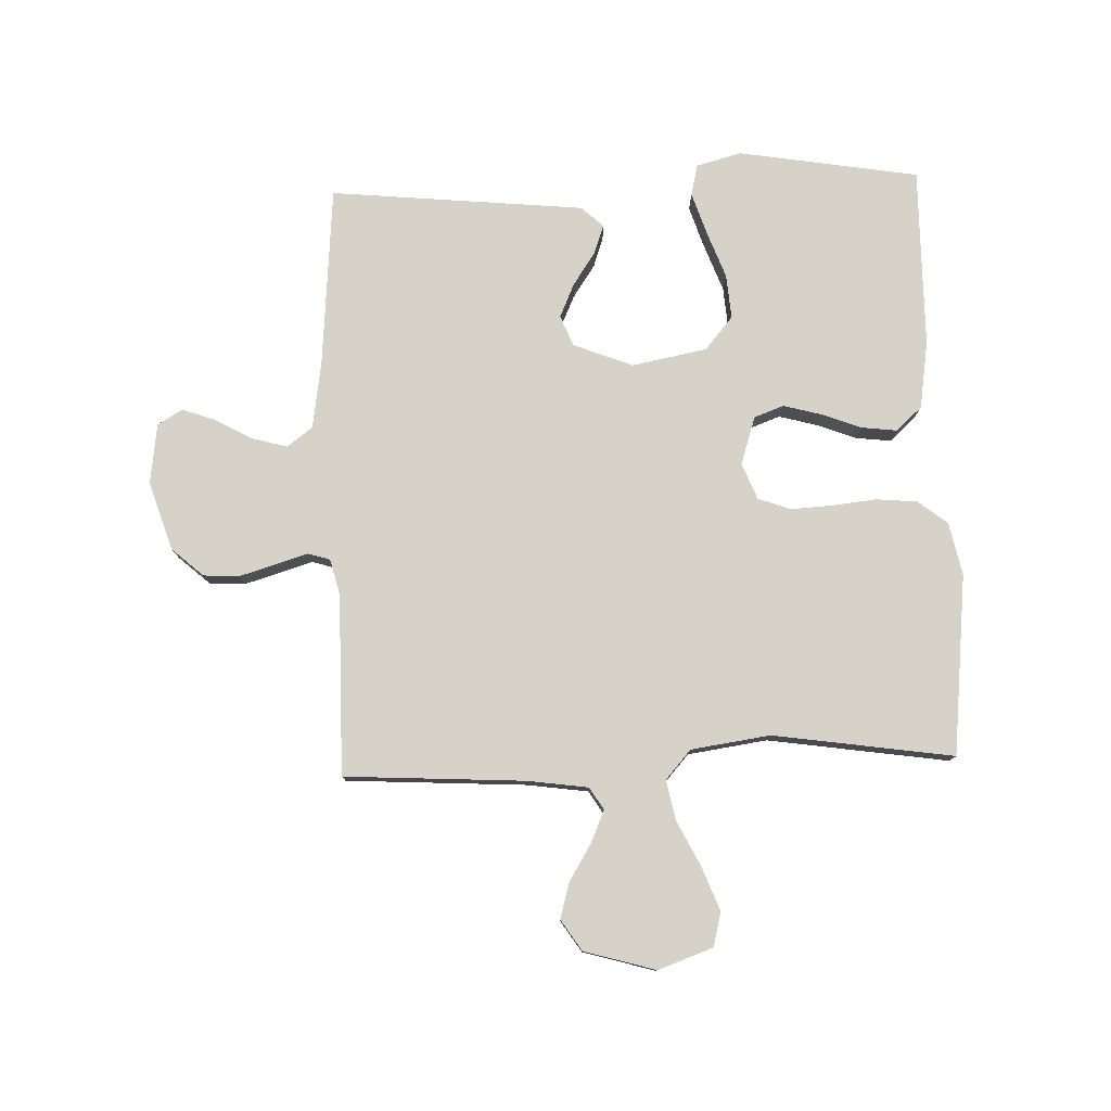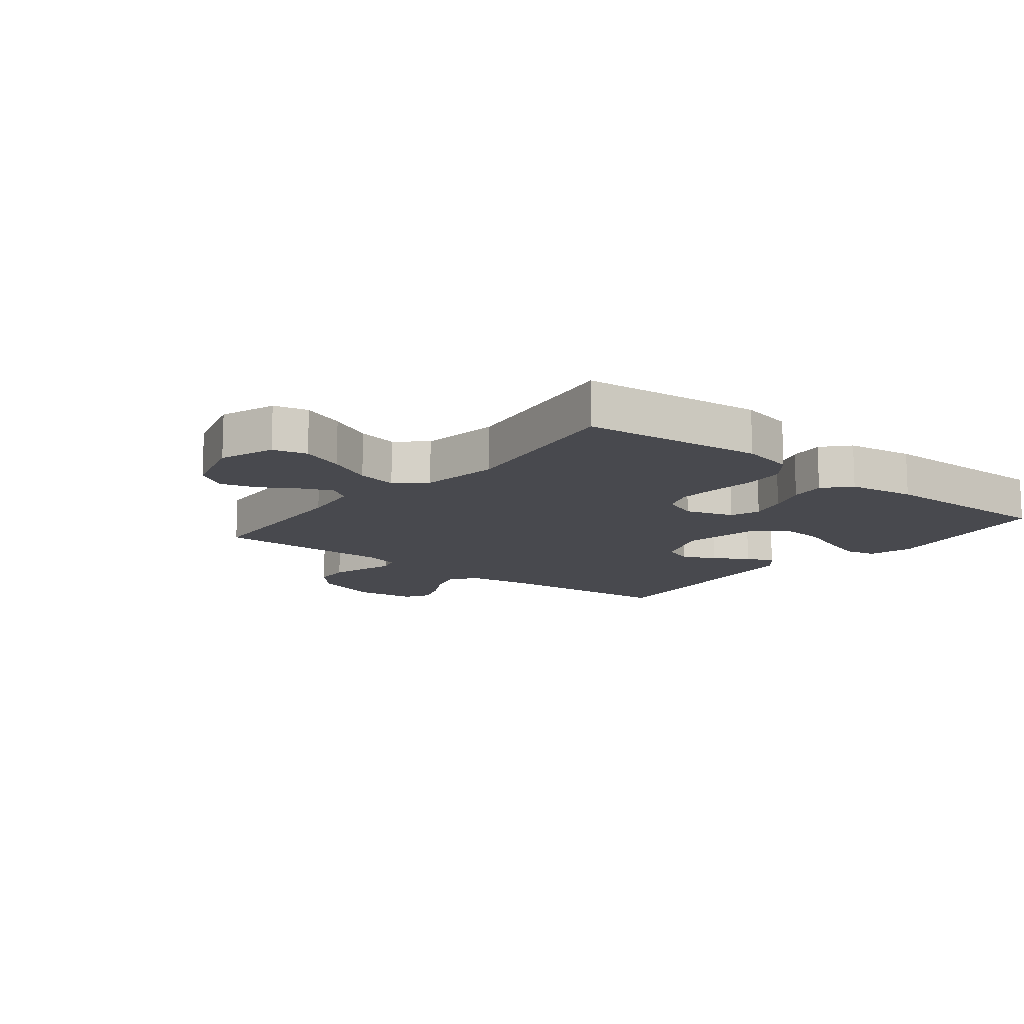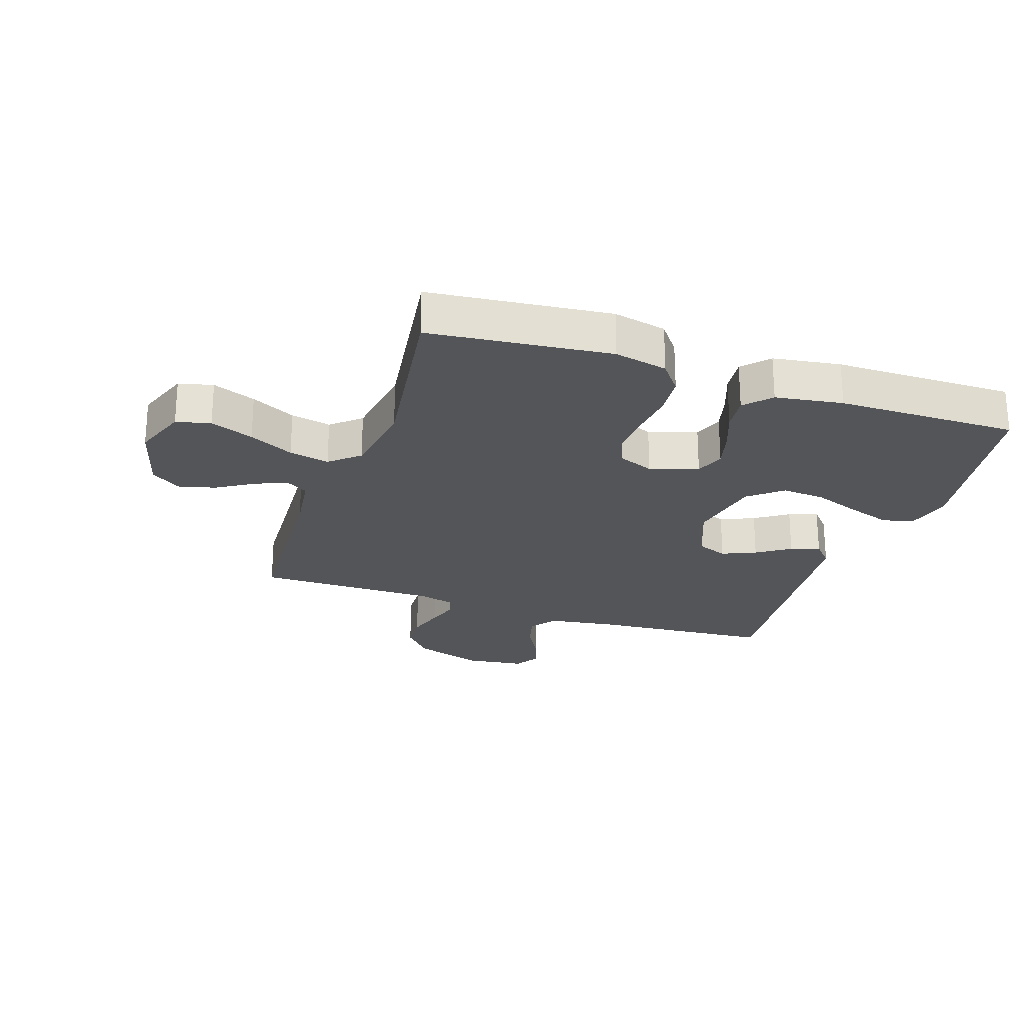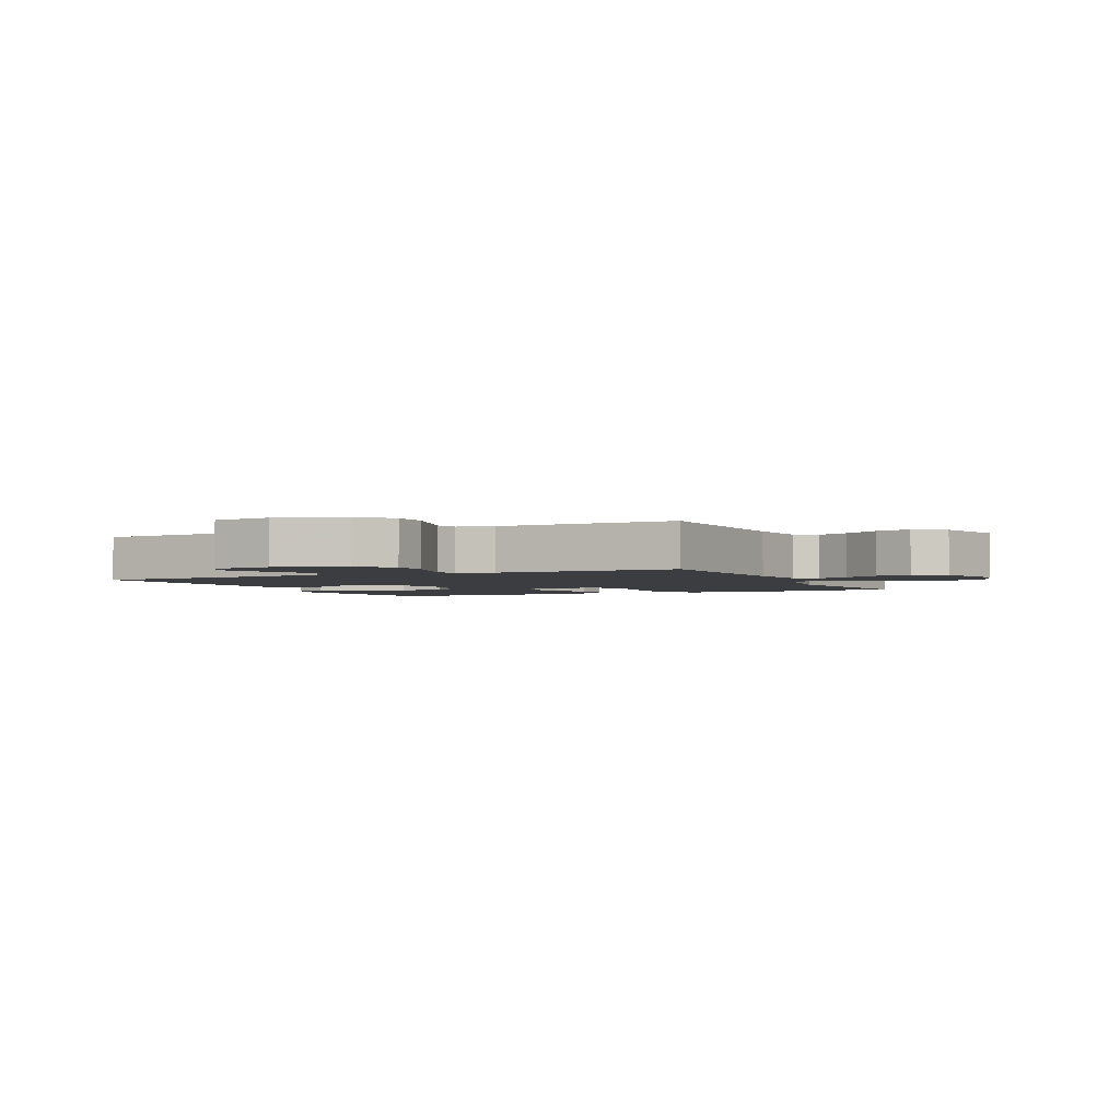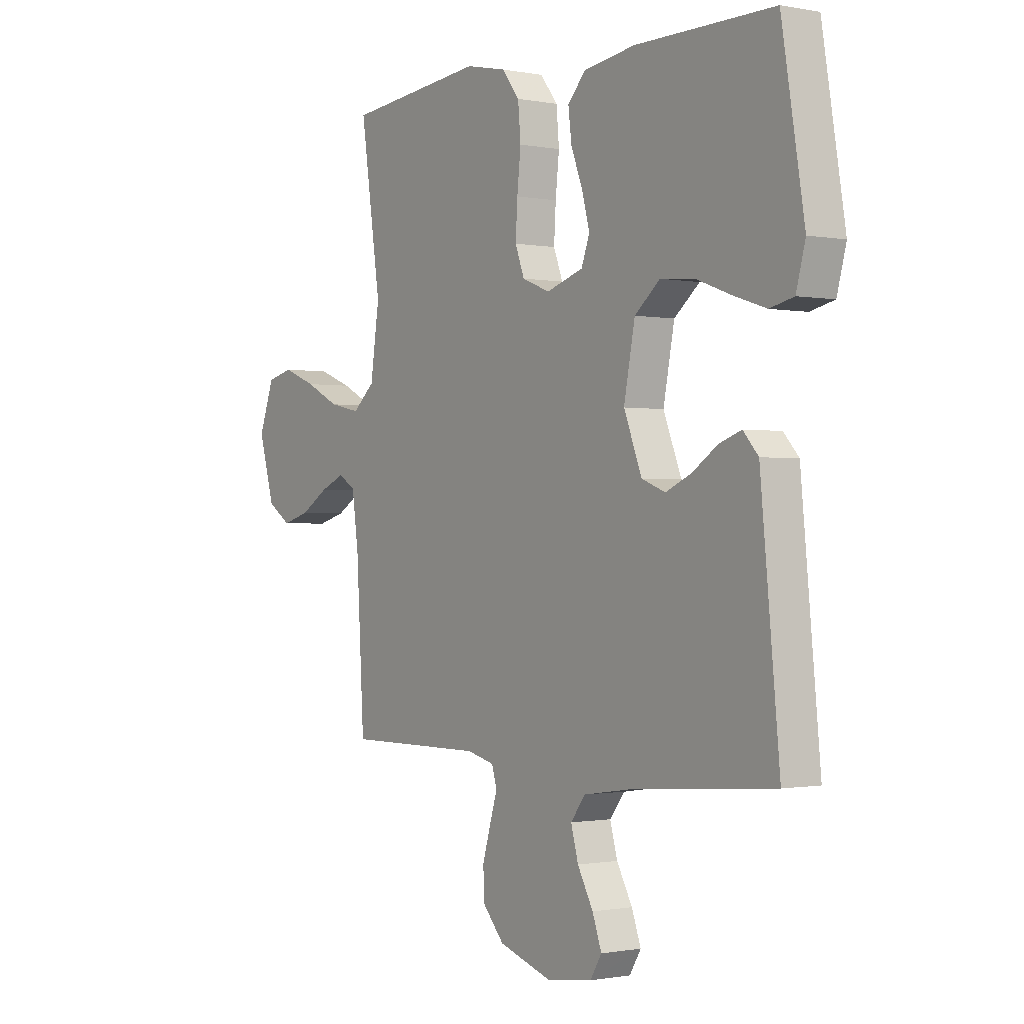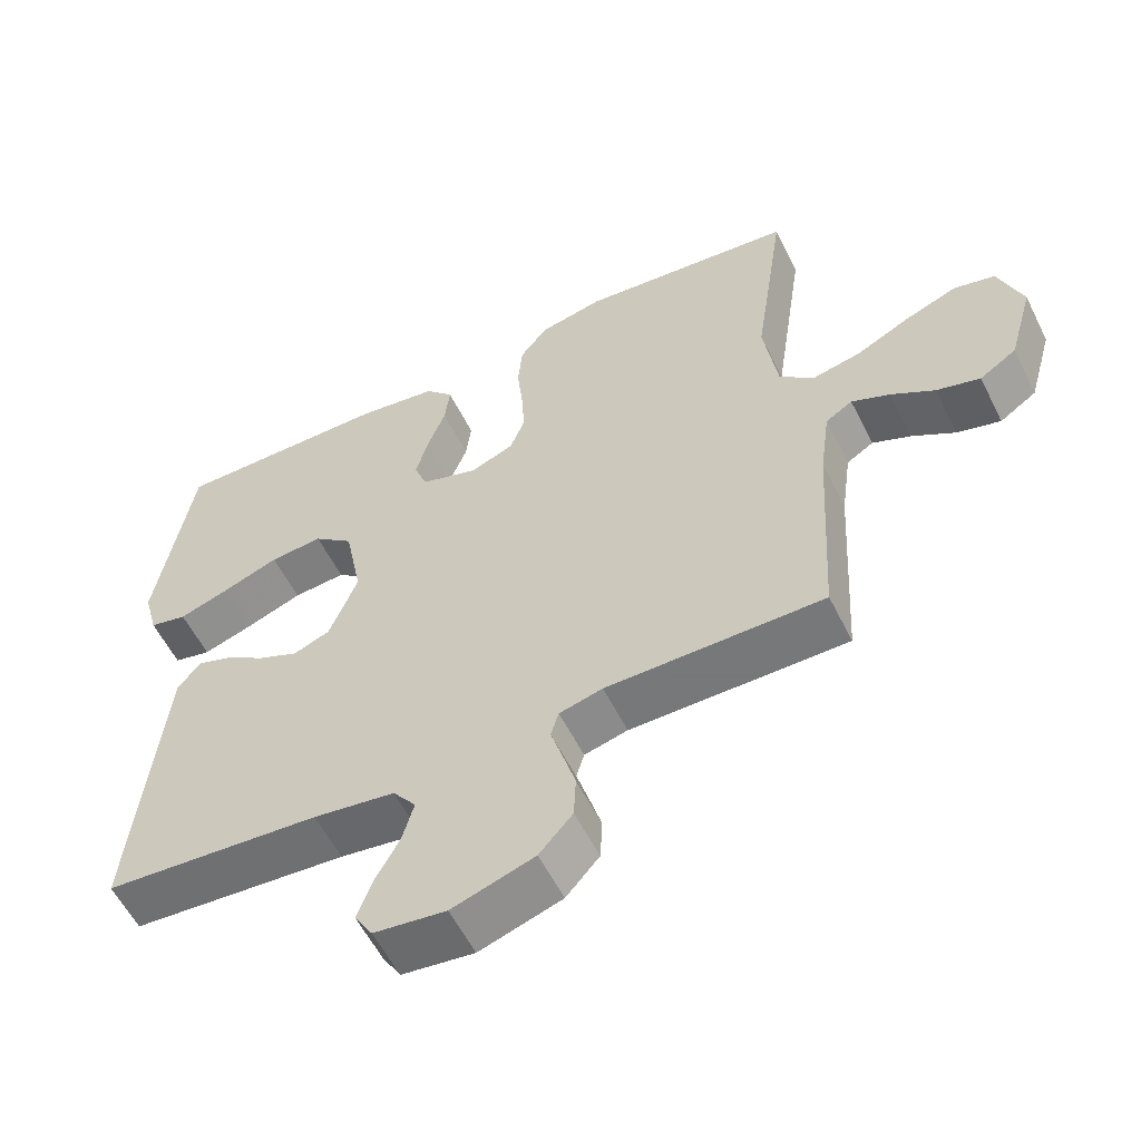
<metadata>
{"format":"obj","ext":"obj","renderer":"f3d","projection":"perspective","resolution":1024,"background":"white","views":[{"elev":78.6,"azim":-91.9,"up":"+Y"},{"elev":-12.7,"azim":-38.5,"up":"+Y"},{"elev":-24.4,"azim":-18.8,"up":"+Y"},{"elev":-2.6,"azim":-154.8,"up":"+Y"},{"elev":-0.8,"azim":54.5,"up":"+Z"},{"elev":-57.4,"azim":-153.6,"up":"+Z"}]}
</metadata>
<code>
v 0.5 0.07 0.5
v 0.549 0.07 0.2
v 0.529 0.07 0.125
v 0.477 0.07 0.113
v 0.407 0.07 0.136
v 0.329 0.07 0.165
v 0.256 0.07 0.171
v 0.201 0.07 0.125
v 0.177 0.07 0
v 0.216 0.07 -0.099
v 0.267 0.07 -0.119
v 0.323 0.07 -0.094
v 0.378 0.07 -0.057
v 0.426 0.07 -0.04
v 0.459 0.07 -0.077
v 0.471 0.07 -0.2
v 0.5 0.07 -0.5
v 0.2 0.07 -0.524
v 0.087 0.07 -0.541
v 0.055 0.07 -0.583
v 0.071 0.07 -0.641
v 0.105 0.07 -0.703
v 0.125 0.07 -0.759
v 0.1 0.07 -0.8
v 0 0.07 -0.813
v -0.114 0.07 -0.776
v -0.16 0.07 -0.724
v -0.163 0.07 -0.664
v -0.145 0.07 -0.603
v -0.129 0.07 -0.551
v -0.14 0.07 -0.514
v -0.2 0.07 -0.499
v -0.5 0.07 -0.5
v -0.517 0.07 -0.2
v -0.531 0.07 -0.099
v -0.568 0.07 -0.076
v -0.621 0.07 -0.099
v -0.681 0.07 -0.136
v -0.741 0.07 -0.153
v -0.792 0.07 -0.119
v -0.826 0.07 0
v -0.793 0.07 0.091
v -0.736 0.07 0.105
v -0.664 0.07 0.077
v -0.59 0.07 0.04
v -0.523 0.07 0.026
v -0.475 0.07 0.068
v -0.456 0.07 0.2
v -0.5 0.07 0.5
v -0.2 0.07 0.532
v -0.112 0.07 0.513
v -0.074 0.07 0.464
v -0.068 0.07 0.396
v -0.076 0.07 0.321
v -0.08 0.07 0.252
v -0.06 0.07 0.199
v 0 0.07 0.175
v 0.08 0.07 0.201
v 0.098 0.07 0.25
v 0.081 0.07 0.313
v 0.056 0.07 0.379
v 0.049 0.07 0.438
v 0.088 0.07 0.481
v 0.2 0.07 0.498
v 0.5 0 0.5
v 0.549 0 0.2
v 0.529 0 0.125
v 0.477 0 0.113
v 0.407 0 0.136
v 0.329 0 0.165
v 0.256 0 0.171
v 0.201 0 0.125
v 0.177 0 0
v 0.216 0 -0.099
v 0.267 0 -0.119
v 0.323 0 -0.094
v 0.378 0 -0.057
v 0.426 0 -0.04
v 0.459 0 -0.077
v 0.471 0 -0.2
v 0.5 0 -0.5
v 0.2 0 -0.524
v 0.087 0 -0.541
v 0.055 0 -0.583
v 0.071 0 -0.641
v 0.105 0 -0.703
v 0.125 0 -0.759
v 0.1 0 -0.8
v 0 0 -0.813
v -0.114 0 -0.776
v -0.16 0 -0.724
v -0.163 0 -0.664
v -0.145 0 -0.603
v -0.129 0 -0.551
v -0.14 0 -0.514
v -0.2 0 -0.499
v -0.5 0 -0.5
v -0.517 0 -0.2
v -0.531 0 -0.099
v -0.568 0 -0.076
v -0.621 0 -0.099
v -0.681 0 -0.136
v -0.741 0 -0.153
v -0.792 0 -0.119
v -0.826 0 0
v -0.793 0 0.091
v -0.736 0 0.105
v -0.664 0 0.077
v -0.59 0 0.04
v -0.523 0 0.026
v -0.475 0 0.068
v -0.456 0 0.2
v -0.5 0 0.5
v -0.2 0 0.532
v -0.112 0 0.513
v -0.074 0 0.464
v -0.068 0 0.396
v -0.076 0 0.321
v -0.08 0 0.252
v -0.06 0 0.199
v 0 0 0.175
v 0.08 0 0.201
v 0.098 0 0.25
v 0.081 0 0.313
v 0.056 0 0.379
v 0.049 0 0.438
v 0.088 0 0.481
v 0.2 0 0.498
f 4 5 6
f 3 4 6
f 2 3 6
f 1 2 6
f 64 1 6
f 63 64 6
f 62 63 6
f 61 62 6
f 60 61 6
f 59 60 6 7
f 58 59 7 8
f 57 58 8 9
f 56 57 9 10
f 52 53 54
f 51 52 54
f 50 51 54
f 49 50 54
f 48 49 54
f 47 48 54 55
f 46 47 55 56
f 43 44 45
f 42 43 45
f 41 42 45
f 40 41 45
f 39 40 45
f 38 39 45
f 37 38 45
f 36 37 45 46
f 46 56 10
f 36 46 10
f 35 36 10
f 32 33 34
f 35 10 11
f 34 35 11
f 32 34 11
f 31 32 11
f 28 29 30
f 27 28 30
f 26 27 30
f 25 26 30
f 24 25 30
f 23 24 30
f 22 23 30
f 21 22 30
f 20 21 30 31
f 16 17 18
f 15 16 18
f 14 15 18
f 13 14 18
f 12 13 18
f 12 18 19
f 19 20 31
f 12 19 31
f 11 12 31
f 70 69 68
f 70 68 67
f 70 67 66
f 70 66 65
f 70 65 128
f 70 128 127
f 70 127 126
f 70 126 125
f 70 125 124
f 71 70 124 123
f 72 71 123 122
f 73 72 122 121
f 74 73 121 120
f 118 117 116
f 118 116 115
f 118 115 114
f 118 114 113
f 118 113 112
f 119 118 112 111
f 120 119 111 110
f 109 108 107
f 109 107 106
f 109 106 105
f 109 105 104
f 109 104 103
f 109 103 102
f 109 102 101
f 110 109 101 100
f 74 120 110
f 74 110 100
f 74 100 99
f 98 97 96
f 75 74 99
f 75 99 98
f 75 98 96
f 75 96 95
f 94 93 92
f 94 92 91
f 94 91 90
f 94 90 89
f 94 89 88
f 94 88 87
f 94 87 86
f 94 86 85
f 95 94 85 84
f 82 81 80
f 82 80 79
f 82 79 78
f 82 78 77
f 82 77 76
f 83 82 76
f 95 84 83
f 95 83 76
f 95 76 75
f 1 65 66 2
f 2 66 67 3
f 3 67 68 4
f 4 68 69 5
f 5 69 70 6
f 6 70 71 7
f 7 71 72 8
f 8 72 73 9
f 9 73 74 10
f 10 74 75 11
f 11 75 76 12
f 12 76 77 13
f 13 77 78 14
f 14 78 79 15
f 15 79 80 16
f 16 80 81 17
f 17 81 82 18
f 18 82 83 19
f 19 83 84 20
f 20 84 85 21
f 21 85 86 22
f 22 86 87 23
f 23 87 88 24
f 24 88 89 25
f 25 89 90 26
f 26 90 91 27
f 27 91 92 28
f 28 92 93 29
f 29 93 94 30
f 30 94 95 31
f 31 95 96 32
f 32 96 97 33
f 33 97 98 34
f 34 98 99 35
f 35 99 100 36
f 36 100 101 37
f 37 101 102 38
f 38 102 103 39
f 39 103 104 40
f 40 104 105 41
f 41 105 106 42
f 42 106 107 43
f 43 107 108 44
f 44 108 109 45
f 45 109 110 46
f 46 110 111 47
f 47 111 112 48
f 48 112 113 49
f 49 113 114 50
f 50 114 115 51
f 51 115 116 52
f 52 116 117 53
f 53 117 118 54
f 54 118 119 55
f 55 119 120 56
f 56 120 121 57
f 57 121 122 58
f 58 122 123 59
f 59 123 124 60
f 60 124 125 61
f 61 125 126 62
f 62 126 127 63
f 63 127 128 64
f 64 128 65 1

</code>
